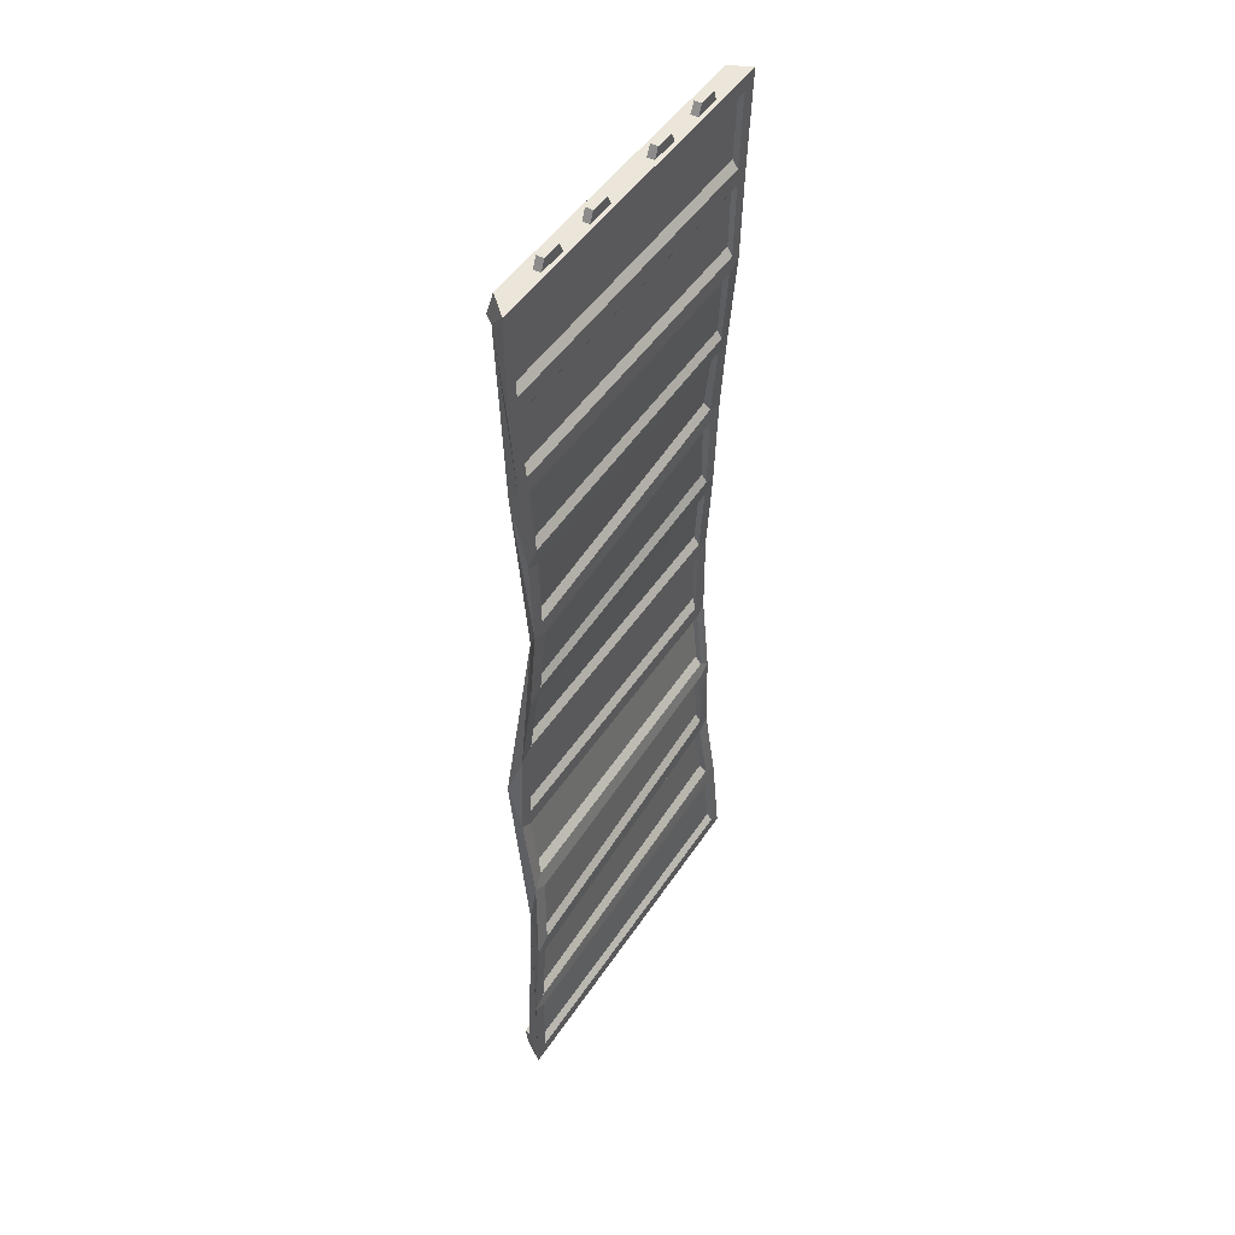
<metadata>
{"format":"obj","ext":"obj","renderer":"f3d","projection":"perspective","resolution":1024,"background":"white","views":[{"elev":47.6,"azim":121.8,"up":"+Z"}]}
</metadata>
<code>
g ContainerGreenSide4
v -0.4093 0.1017 3.684
v -0.2644 0.1017 3.684
v -0.2644 0.0487 3.684
v -0.4093 0.0487 3.684
v -0.4093 0.0487 3.684
v -0.2644 0.0487 3.684
v -0.2298 0.0487 3.61
v -0.4439 0.0487 3.61
v -0.4439 0.1017 3.61
v -0.2298 0.1017 3.61
v -0.2644 0.1017 3.684
v -0.4093 0.1017 3.684
v -0.2644 0.1017 3.684
v -0.2298 0.1017 3.61
v -0.2298 0.0487 3.61
v -0.2644 0.0487 3.684
v -0.4439 0.1017 3.61
v -0.4093 0.1017 3.684
v -0.4093 0.0487 3.684
v -0.4439 0.0487 3.61
v 0.892 0.1017 3.684
v 0.892 0.0487 3.684
v 0.7471 0.0487 3.684
v 0.7471 0.1017 3.684
v 0.892 0.0487 3.684
v 0.9266 0.0487 3.61
v 0.7125 0.0487 3.61
v 0.7471 0.0487 3.684
v 0.9266 0.1017 3.61
v 0.892 0.1017 3.684
v 0.7471 0.1017 3.684
v 0.7125 0.1017 3.61
v 0.7471 0.1017 3.684
v 0.7471 0.0487 3.684
v 0.7125 0.0487 3.61
v 0.7125 0.1017 3.61
v 0.9266 0.1017 3.61
v 0.9266 0.0487 3.61
v 0.892 0.0487 3.684
v 0.892 0.1017 3.684
v -0.8831 0.1017 3.684
v -0.7436 0.1017 3.684
v -0.7437 0.0487 3.684
v -0.8832 0.0487 3.684
v -0.8832 0.0487 3.684
v -0.7437 0.0487 3.684
v -0.707 0.0487 3.61
v -0.91 0.0487 3.61
v -0.9098 0.1017 3.61
v -0.7069 0.1017 3.61
v -0.7436 0.1017 3.684
v -0.8831 0.1017 3.684
v -0.7436 0.1017 3.684
v -0.7069 0.1017 3.61
v -0.707 0.0487 3.61
v -0.7437 0.0487 3.684
v -0.9098 0.1017 3.61
v -0.8831 0.1017 3.684
v -0.8832 0.0487 3.684
v -0.91 0.0487 3.61
v 0.4093 0.1017 3.684
v 0.4093 0.0487 3.684
v 0.2644 0.0487 3.684
v 0.2644 0.1017 3.684
v 0.4093 0.0487 3.684
v 0.4439 0.0487 3.61
v 0.2298 0.0487 3.61
v 0.2644 0.0487 3.684
v 0.4439 0.1017 3.61
v 0.4093 0.1017 3.684
v 0.2644 0.1017 3.684
v 0.2298 0.1017 3.61
v 0.2644 0.1017 3.684
v 0.2644 0.0487 3.684
v 0.2298 0.0487 3.61
v 0.2298 0.1017 3.61
v 0.4439 0.1017 3.61
v 0.4439 0.0487 3.61
v 0.4093 0.0487 3.684
v 0.4093 0.1017 3.684
v -0.892 0.1017 -3.684
v -0.892 0.0487 -3.684
v -0.7471 0.0487 -3.684
v -0.7471 0.1017 -3.684
v -0.892 0.0487 -3.684
v -0.9266 0.0487 -3.61
v -0.7125 0.0487 -3.61
v -0.7471 0.0487 -3.684
v -0.9266 0.1017 -3.61
v -0.892 0.1017 -3.684
v -0.7471 0.1017 -3.684
v -0.7125 0.1017 -3.61
v -0.7471 0.1017 -3.684
v -0.7471 0.0487 -3.684
v -0.7125 0.0487 -3.61
v -0.7125 0.1017 -3.61
v -0.9266 0.1017 -3.61
v -0.9266 0.0487 -3.61
v -0.892 0.0487 -3.684
v -0.892 0.1017 -3.684
v -0.4093 0.1017 -3.684
v -0.4093 0.0487 -3.684
v -0.2644 0.0487 -3.684
v -0.2644 0.1017 -3.684
v -0.4093 0.0487 -3.684
v -0.4439 0.0487 -3.61
v -0.2298 0.0487 -3.61
v -0.2644 0.0487 -3.684
v -0.4439 0.1017 -3.61
v -0.4093 0.1017 -3.684
v -0.2644 0.1017 -3.684
v -0.2298 0.1017 -3.61
v -0.2644 0.1017 -3.684
v -0.2644 0.0487 -3.684
v -0.2298 0.0487 -3.61
v -0.2298 0.1017 -3.61
v -0.4439 0.1017 -3.61
v -0.4439 0.0487 -3.61
v -0.4093 0.0487 -3.684
v -0.4093 0.1017 -3.684
v 0.4093 0.1017 -3.684
v 0.2644 0.1017 -3.684
v 0.2644 0.0487 -3.684
v 0.4093 0.0487 -3.684
v 0.4093 0.0487 -3.684
v 0.2644 0.0487 -3.684
v 0.2298 0.0487 -3.61
v 0.4439 0.0487 -3.61
v 0.4439 0.1017 -3.61
v 0.2298 0.1017 -3.61
v 0.2644 0.1017 -3.684
v 0.4093 0.1017 -3.684
v 0.2644 0.1017 -3.684
v 0.2298 0.1017 -3.61
v 0.2298 0.0487 -3.61
v 0.2644 0.0487 -3.684
v 0.4439 0.1017 -3.61
v 0.4093 0.1017 -3.684
v 0.4093 0.0487 -3.684
v 0.4439 0.0487 -3.61
v 0.892 0.1017 -3.684
v 0.7471 0.1017 -3.684
v 0.7471 0.0487 -3.684
v 0.892 0.0487 -3.684
v 0.892 0.0487 -3.684
v 0.7471 0.0487 -3.684
v 0.7125 0.0487 -3.61
v 0.9266 0.0487 -3.61
v 0.9266 0.1017 -3.61
v 0.7125 0.1017 -3.61
v 0.7471 0.1017 -3.684
v 0.892 0.1017 -3.684
v 0.7471 0.1017 -3.684
v 0.7125 0.1017 -3.61
v 0.7125 0.0487 -3.61
v 0.7471 0.0487 -3.684
v 0.9266 0.1017 -3.61
v 0.892 0.1017 -3.684
v 0.892 0.0487 -3.684
v 0.9266 0.0487 -3.61
v 1.168 0.004784 -2.067
v 1.336 0.1307 -3.61
v 1.262 0.004784 -3.461
v 1.336 0.1307 -3.61
v 1.168 0.004784 -2.067
v 1.336 0.1307 -2.917
v 1.336 0.1307 -2.917
v 1.168 0.004784 -2.067
v 1.271 0.1307 -2.27
v 1.271 0.1307 -2.27
v 1.168 0.004784 -2.067
v 1.2 0.07992 -1.622
v 1.2 0.07992 -1.622
v 1.168 0.004784 -2.067
v 1.2 -0.004784 -0.974
v 1.168 0.004784 -2.067
v 1.171 -0.1307 -0.6724
v 1.2 -0.004784 -0.974
v 1.171 -0.1307 -0.6724
v 1.168 -0.004784 -0.3262
v 1.2 -0.004784 -0.974
v 1.171 -0.1307 -0.6724
v 1.031 0.004784 0.7219
v 1.168 -0.004784 -0.3262
v 1.031 0.004784 0.7219
v 1.164 0.07878 0.3216
v 1.168 -0.004784 -0.3262
v 1.031 0.004784 0.7219
v 1.161 0.1307 0.9694
v 1.164 0.07878 0.3216
v 1.188 0.004784 2.116
v 1.161 0.1307 0.9694
v 1.031 0.004784 0.7219
v 1.188 0.004784 2.116
v 1.2 0.1307 1.617
v 1.161 0.1307 0.9694
v 1.188 0.004784 2.116
v 1.266 0.1307 2.265
v 1.2 0.1307 1.617
v 1.262 0.004784 3.461
v 1.266 0.1307 2.265
v 1.188 0.004784 2.116
v 1.262 0.004784 3.461
v 1.336 0.1307 2.913
v 1.266 0.1307 2.265
v 1.262 0.004784 3.461
v 1.336 0.1307 3.61
v 1.336 0.1307 2.913
v -1.337 0.1307 -3.61
v -1.292 0.09678 -2.917
v -1.267 0.004784 -3.461
v -1.267 0.004784 -3.461
v -1.292 0.09678 -2.917
v -1.212 -0.07811 -2.067
v -1.292 0.09678 -2.917
v -1.229 0.04781 -2.27
v -1.212 -0.07811 -2.067
v -1.229 0.04781 -2.27
v -1.222 0.03922 -1.622
v -1.212 -0.07811 -2.067
v -1.212 -0.07811 -2.067
v -1.222 0.03922 -1.622
v -1.181 -0.1307 -0.6724
v -1.222 0.03922 -1.622
v -1.199 -0.004784 -0.974
v -1.181 -0.1307 -0.6724
v -1.199 -0.004784 -0.974
v -1.195 -0.004784 -0.3262
v -1.181 -0.1307 -0.6724
v -1.181 -0.1307 -0.6724
v -1.195 -0.004784 -0.3262
v -1.186 -0.08188 0.7219
v -1.195 -0.004784 -0.3262
v -1.182 0.0392 0.3216
v -1.186 -0.08188 0.7219
v -1.182 0.0392 0.3216
v -1.226 0.03847 0.9694
v -1.186 -0.08188 0.7219
v -1.186 -0.08188 0.7219
v -1.226 0.03847 0.9694
v -1.193 0.004784 2.116
v -1.226 0.03847 0.9694
v -1.196 0.09279 1.617
v -1.193 0.004784 2.116
v -1.196 0.09279 1.617
v -1.225 0.1307 2.265
v -1.193 0.004784 2.116
v -1.193 0.004784 2.116
v -1.225 0.1307 2.265
v -1.244 0.004784 3.461
v -1.225 0.1307 2.265
v -1.258 0.1307 2.913
v -1.244 0.004784 3.461
v -1.258 0.1307 2.913
v -1.312 0.1307 3.61
v -1.244 0.004784 3.461
v -1.187 0.09288 3.457
v -1.154 0.09288 3.041
v 1.233 0.09288 3.041
v 1.233 0.09288 3.457
v 1.336 0.1307 3.61
v 1.191 -0.02429 3.61
v -1.238 -0.02429 3.61
v -1.312 0.1307 3.61
v 1.191 -0.02429 3.61
v 1.232 -0.04724 3.486
v -1.224 -0.04724 3.486
v -1.238 -0.02429 3.61
v 1.232 -0.04724 3.486
v 1.262 0.004784 3.461
v -1.244 0.004784 3.461
v -1.224 -0.04724 3.486
v -1.199 0.1307 3.509
v -1.187 0.09288 3.457
v 1.233 0.09288 3.457
v 1.238 0.1307 3.509
v 1.233 0.09288 3.457
v 1.233 0.09288 3.041
v 1.238 0.1307 2.98
v 1.238 0.1307 3.509
v -1.199 0.1307 3.509
v -1.159 0.1307 2.98
v -1.154 0.09288 3.041
v -1.187 0.09288 3.457
v -1.206 0.07232 -3.036
v -1.233 0.09288 -3.457
v 1.233 0.09288 -3.457
v 1.233 0.09288 -3.036
v -1.337 0.1307 -3.61
v -1.238 0.1307 -3.509
v -1.203 0.1042 -2.975
v -1.292 0.09678 -2.917
v 1.238 0.1307 -2.975
v 1.336 0.1307 -2.917
v -1.183 0.08863 -2.851
v 1.237 0.1307 -2.851
v 1.237 0.1307 -2.851
v 1.228 0.09288 -2.789
v -1.165 0.04113 -2.789
v -1.183 0.08863 -2.851
v -1.203 0.1042 -2.975
v -1.238 0.1307 -3.509
v -1.233 0.09288 -3.457
v -1.206 0.07232 -3.036
v -1.203 0.1042 -2.975
v -1.206 0.07232 -3.036
v 1.233 0.09288 -3.036
v 1.238 0.1307 -2.975
v 1.233 0.09288 -3.036
v 1.233 0.09288 -3.457
v 1.238 0.1307 -3.509
v 1.238 0.1307 -2.975
v -1.165 0.04113 -2.789
v 1.228 0.09288 -2.789
v 1.183 0.09288 -2.388
v -1.125 0.00998 -2.388
v -1.292 0.09678 -2.917
v -1.183 0.08863 -2.851
v -1.13 0.04781 -2.327
v -1.229 0.04781 -2.27
v -1.229 0.04781 -2.27
v -1.13 0.04781 -2.327
v 1.185 0.1307 -2.327
v 1.271 0.1307 -2.27
v 1.237 0.1307 -2.851
v 1.336 0.1307 -2.917
v -1.13 0.04781 -2.203
v 1.157 0.1307 -2.203
v -1.111 0.04046 -1.679
v -1.222 0.03922 -1.622
v 1.238 0.1307 -2.975
v 1.336 0.1307 -3.61
v 1.238 0.1307 -3.509
v -1.238 0.1307 -3.509
v -1.337 0.1307 -3.61
v 1.157 0.1307 -2.203
v 1.129 0.09288 -2.142
v -1.125 0.00998 -2.142
v -1.13 0.04781 -2.203
v -1.183 0.08863 -2.851
v -1.165 0.04113 -2.789
v -1.125 0.00998 -2.388
v -1.13 0.04781 -2.327
v -1.13 0.04781 -2.327
v -1.125 0.00998 -2.388
v 1.183 0.09288 -2.388
v 1.185 0.1307 -2.327
v 1.228 0.09288 -2.789
v 1.237 0.1307 -2.851
v 1.185 0.1307 -2.327
v 1.183 0.09288 -2.388
v -1.125 0.00998 -2.142
v 1.129 0.09288 -2.142
v 1.089 0.06424 -1.741
v -1.093 0.006153 -1.741
v -1.222 0.03922 -1.622
v -1.111 0.04046 -1.679
v 1.1 0.09014 -1.679
v 1.2 0.07992 -1.622
v -1.132 0.02934 -1.555
v 1.102 0.06257 -1.555
v 1.102 0.06257 -1.555
v 1.096 0.0105 -1.494
v -1.136 -0.01512 -1.494
v -1.132 0.02934 -1.555
v -1.13 0.04781 -2.203
v -1.125 0.00998 -2.142
v -1.093 0.006153 -1.741
v -1.111 0.04046 -1.679
v -1.111 0.04046 -1.679
v -1.093 0.006153 -1.741
v 1.089 0.06424 -1.741
v 1.1 0.09014 -1.679
v 1.129 0.09288 -2.142
v 1.157 0.1307 -2.203
v 1.1 0.09014 -1.679
v 1.089 0.06424 -1.741
v 1.157 0.1307 -2.203
v 1.271 0.1307 -2.27
v 1.2 0.07992 -1.622
v 1.1 0.09014 -1.679
v -1.136 -0.01512 -1.494
v 1.096 0.0105 -1.494
v 1.096 -0.04261 -1.093
v -1.128 -0.04261 -1.093
v -1.222 0.03922 -1.622
v -1.132 0.02934 -1.555
v -1.116 -0.004784 -1.032
v -1.199 -0.004784 -0.974
v -1.199 -0.004784 -0.974
v -1.116 -0.004784 -1.032
v 1.102 -0.004784 -1.032
v 1.2 -0.004784 -0.974
v -1.075 -0.004784 -0.9072
v 1.102 -0.004784 -0.9072
v -1.097 -0.004784 -0.3838
v 1.168 -0.004784 -0.3262
v -1.195 -0.004784 -0.3262
v 1.076 -0.004784 -0.3838
v -1.097 -0.004784 -0.2594
v 1.058 -0.004784 -0.2594
v 1.102 -0.004784 -0.9072
v 1.096 -0.04261 -0.846
v -1.112 -0.04261 -0.846
v -1.075 -0.004784 -0.9072
v -1.132 0.02934 -1.555
v -1.136 -0.01512 -1.494
v -1.128 -0.04261 -1.093
v -1.116 -0.004784 -1.032
v -1.116 -0.004784 -1.032
v -1.128 -0.04261 -1.093
v 1.096 -0.04261 -1.093
v 1.102 -0.004784 -1.032
v 1.096 0.0105 -1.494
v 1.102 0.06257 -1.555
v 1.102 -0.004784 -1.032
v 1.096 -0.04261 -1.093
v 1.102 0.06257 -1.555
v 1.2 0.07992 -1.622
v 1.2 -0.004784 -0.974
v 1.102 -0.004784 -1.032
v -1.112 -0.04261 -0.846
v 1.096 -0.04261 -0.846
v 1.076 -0.04261 -0.445
v -1.091 -0.04261 -0.445
v -1.075 -0.004784 -0.9072
v -1.112 -0.04261 -0.846
v -1.091 -0.04261 -0.445
v -1.097 -0.004784 -0.3838
v -1.097 -0.004784 -0.3838
v -1.091 -0.04261 -0.445
v 1.076 -0.04261 -0.445
v 1.076 -0.004784 -0.3838
v 1.096 -0.04261 -0.846
v 1.102 -0.004784 -0.9072
v 1.076 -0.004784 -0.3838
v 1.076 -0.04261 -0.445
v -1.195 -0.004784 -0.3262
v -1.097 -0.004784 -0.2594
v -1.083 0.03435 0.264
v -1.182 0.0392 0.3216
v -1.182 0.0392 0.3216
v -1.083 0.03435 0.264
v 1.071 0.06278 0.264
v 1.164 0.07878 0.3216
v -1.083 0.04444 0.3884
v 1.06 0.09014 0.3884
v 1.06 0.09014 0.3884
v 1.048 0.06424 0.4496
v -1.078 0.009726 0.4496
v -1.083 0.04444 0.3884
v -1.097 -0.004784 -0.2594
v -1.091 -0.04261 -0.1982
v -1.078 -0.01074 0.2028
v -1.083 0.03435 0.264
v 1.042 -0.04261 -0.1982
v 1.058 -0.004784 -0.2594
v 1.071 0.06278 0.264
v 1.07 0.0107 0.2028
v 1.058 -0.004784 -0.2594
v 1.168 -0.004784 -0.3262
v 1.164 0.07878 0.3216
v 1.071 0.06278 0.264
v -1.078 0.009726 0.4496
v 1.048 0.06424 0.4496
v 1.026 0.09288 0.8506
v -1.079 0.0006453 0.8506
v -1.182 0.0392 0.3216
v -1.083 0.04444 0.3884
v -1.105 0.03847 0.9118
v -1.226 0.03847 0.9694
v 1.047 0.1307 0.9118
v 1.161 0.1307 0.9694
v -1.105 0.03847 1.036
v 1.076 0.1307 1.036
v 1.2 0.1307 1.617
v 1.094 0.1307 1.56
v 1.106 0.1307 1.684
v 1.266 0.1307 2.265
v 1.16 0.1307 2.207
v -1.225 0.1307 2.265
v -1.113 0.1307 2.207
v -1.139 0.1307 2.332
v 1.176 0.1307 2.332
v -1.159 0.1307 2.855
v 1.336 0.1307 2.913
v -1.258 0.1307 2.913
v 1.238 0.1307 2.855
v -1.159 0.1307 2.98
v 1.238 0.1307 2.98
v -1.199 0.1307 3.509
v -1.312 0.1307 3.61
v 1.238 0.1307 3.509
v 1.336 0.1307 3.61
v 1.076 0.1307 1.036
v 1.08 0.09288 1.097
v -1.079 0.0006453 1.097
v -1.105 0.03847 1.036
v -1.083 0.04444 0.3884
v -1.078 0.009726 0.4496
v -1.079 0.0006453 0.8506
v -1.105 0.03847 0.9118
v -1.105 0.03847 0.9118
v -1.079 0.0006453 0.8506
v 1.026 0.09288 0.8506
v 1.047 0.1307 0.9118
v 1.048 0.06424 0.4496
v 1.06 0.09014 0.3884
v 1.047 0.1307 0.9118
v 1.026 0.09288 0.8506
v 1.06 0.09014 0.3884
v 1.164 0.07878 0.3216
v 1.161 0.1307 0.9694
v 1.047 0.1307 0.9118
v -1.079 0.0006453 1.097
v 1.08 0.09288 1.097
v 1.084 0.09288 1.498
v -1.092 0.03791 1.498
v -1.226 0.03847 0.9694
v -1.105 0.03847 1.036
v -1.098 0.08519 1.56
v -1.196 0.09279 1.617
v -1.196 0.09279 1.617
v -1.098 0.08519 1.56
v 1.094 0.1307 1.56
v 1.2 0.1307 1.617
v -1.098 0.1037 1.684
v 1.106 0.1307 1.684
v -1.113 0.1307 2.207
v -1.225 0.1307 2.265
v 1.106 0.1307 1.684
v 1.106 0.09288 1.745
v -1.092 0.07268 1.745
v -1.098 0.1037 1.684
v -1.105 0.03847 1.036
v -1.079 0.0006453 1.097
v -1.092 0.03791 1.498
v -1.098 0.08519 1.56
v -1.098 0.08519 1.56
v -1.092 0.03791 1.498
v 1.084 0.09288 1.498
v 1.094 0.1307 1.56
v 1.08 0.09288 1.097
v 1.076 0.1307 1.036
v 1.094 0.1307 1.56
v 1.084 0.09288 1.498
v -1.092 0.07268 1.745
v 1.106 0.09288 1.745
v 1.146 0.09288 2.146
v -1.093 0.09288 2.146
v 1.176 0.1307 2.332
v 1.176 0.09288 2.393
v -1.142 0.09288 2.393
v -1.139 0.1307 2.332
v -1.098 0.1037 1.684
v -1.092 0.07268 1.745
v -1.093 0.09288 2.146
v -1.113 0.1307 2.207
v -1.113 0.1307 2.207
v -1.093 0.09288 2.146
v 1.146 0.09288 2.146
v 1.16 0.1307 2.207
v 1.106 0.09288 1.745
v 1.106 0.1307 1.684
v 1.16 0.1307 2.207
v 1.146 0.09288 2.146
v -1.142 0.09288 2.393
v 1.176 0.09288 2.393
v 1.233 0.09288 2.794
v -1.154 0.09288 2.794
v 1.238 0.1307 2.98
v 1.233 0.09288 3.041
v -1.154 0.09288 3.041
v -1.159 0.1307 2.98
v -1.139 0.1307 2.332
v -1.142 0.09288 2.393
v -1.154 0.09288 2.794
v -1.159 0.1307 2.855
v -1.159 0.1307 2.855
v -1.154 0.09288 2.794
v 1.233 0.09288 2.794
v 1.238 0.1307 2.855
v 1.176 0.09288 2.393
v 1.176 0.1307 2.332
v 1.238 0.1307 2.855
v 1.233 0.09288 2.794
v -1.337 0.1307 -3.61
v -1.25 -0.02429 -3.61
v 1.24 -0.02429 -3.61
v 1.336 0.1307 -3.61
v -1.25 -0.02429 -3.61
v -1.244 -0.04724 -3.486
v 1.232 -0.04724 -3.486
v 1.24 -0.02429 -3.61
v -1.244 -0.04724 -3.486
v -1.267 0.004784 -3.461
v 1.262 0.004784 -3.461
v 1.232 -0.04724 -3.486
v -1.244 0.004784 3.461
v 1.262 0.004784 3.461
v 1.188 0.004784 2.116
v -1.193 0.004784 2.116
v -1.186 -0.08188 0.7219
v 1.031 0.004784 0.7219
v -1.181 -0.1307 -0.6724
v 1.171 -0.1307 -0.6724
v 1.238 0.1307 -3.509
v 1.233 0.09288 -3.457
v -1.233 0.09288 -3.457
v -1.238 0.1307 -3.509
v -1.083 0.03435 0.264
v -1.078 -0.01074 0.2028
v 1.07 0.0107 0.2028
v 1.071 0.06278 0.264
v 1.07 0.0107 0.2028
v -1.078 -0.01074 0.2028
v -1.091 -0.04261 -0.1982
v 1.042 -0.04261 -0.1982
v 1.042 -0.04261 -0.1982
v -1.091 -0.04261 -0.1982
v -1.097 -0.004784 -0.2594
v 1.058 -0.004784 -0.2594
v 1.168 0.004784 -2.067
v 1.262 0.004784 -3.461
v -1.267 0.004784 -3.461
v -1.212 -0.07811 -2.067
v 1.171 -0.1307 -0.6724
v -1.181 -0.1307 -0.6724
v 1.24 -0.02429 -3.61
v 1.232 -0.04724 -3.486
v 1.262 0.004784 -3.461
v 1.336 0.1307 -3.61
v 1.336 0.1307 3.61
v 1.262 0.004784 3.461
v 1.232 -0.04724 3.486
v 1.191 -0.02429 3.61
v -1.238 -0.02429 3.61
v -1.224 -0.04724 3.486
v -1.244 0.004784 3.461
v -1.312 0.1307 3.61
v -1.337 0.1307 -3.61
v -1.267 0.004784 -3.461
v -1.244 -0.04724 -3.486
v -1.25 -0.02429 -3.61
g ContainerGreenSide4_0
f 3 2 1
f 4 3 1
f 7 6 5
f 8 7 5
f 11 10 9
f 12 11 9
f 15 14 13
f 16 15 13
f 19 18 17
f 20 19 17
f 23 22 21
f 24 23 21
f 27 26 25
f 28 27 25
f 31 30 29
f 32 31 29
f 35 34 33
f 36 35 33
f 39 38 37
f 40 39 37
f 43 42 41
f 44 43 41
f 47 46 45
f 48 47 45
f 51 50 49
f 52 51 49
f 55 54 53
f 56 55 53
f 59 58 57
f 60 59 57
f 63 62 61
f 64 63 61
f 67 66 65
f 68 67 65
f 71 70 69
f 72 71 69
f 75 74 73
f 76 75 73
f 79 78 77
f 80 79 77
f 83 82 81
f 84 83 81
f 87 86 85
f 88 87 85
f 91 90 89
f 92 91 89
f 95 94 93
f 96 95 93
f 99 98 97
f 100 99 97
f 103 102 101
f 104 103 101
f 107 106 105
f 108 107 105
f 111 110 109
f 112 111 109
f 115 114 113
f 116 115 113
f 119 118 117
f 120 119 117
f 123 122 121
f 124 123 121
f 127 126 125
f 128 127 125
f 131 130 129
f 132 131 129
f 135 134 133
f 136 135 133
f 139 138 137
f 140 139 137
f 143 142 141
f 144 143 141
f 147 146 145
f 148 147 145
f 151 150 149
f 152 151 149
f 155 154 153
f 156 155 153
f 159 158 157
f 160 159 157
g ContainerGreenSide4_1
f 163 162 161
f 166 165 164
f 169 168 167
f 172 171 170
f 175 174 173
f 178 177 176
f 181 180 179
f 184 183 182
f 187 186 185
f 190 189 188
f 193 192 191
f 196 195 194
f 199 198 197
f 202 201 200
f 205 204 203
f 208 207 206
f 211 210 209
f 214 213 212
f 217 216 215
f 220 219 218
f 223 222 221
f 226 225 224
f 229 228 227
f 232 231 230
f 235 234 233
f 238 237 236
f 241 240 239
f 244 243 242
f 247 246 245
f 250 249 248
f 253 252 251
f 256 255 254
f 259 258 257
f 260 259 257
f 263 262 261
f 264 263 261
f 267 266 265
f 268 267 265
f 271 270 269
f 272 271 269
f 275 274 273
f 276 275 273
f 279 278 277
f 280 279 277
f 283 282 281
f 284 283 281
f 287 286 285
f 288 287 285
f 291 290 289
f 292 291 289
f 293 291 292
f 292 294 293
f 292 295 294
f 295 296 294
f 299 298 297
f 300 299 297
f 303 302 301
f 304 303 301
f 307 306 305
f 308 307 305
f 311 310 309
f 312 311 309
f 315 314 313
f 316 315 313
f 319 318 317
f 320 319 317
f 323 322 321
f 321 324 323
f 323 324 325
f 324 326 325
f 321 327 324
f 327 328 324
f 329 327 321
f 330 329 321
f 326 332 331
f 332 333 331
f 334 333 332
f 335 334 332
f 338 337 336
f 339 338 336
f 342 341 340
f 343 342 340
f 346 345 344
f 347 346 344
f 350 349 348
f 351 350 348
f 354 353 352
f 355 354 352
f 358 357 356
f 356 359 358
f 356 360 359
f 360 361 359
f 364 363 362
f 365 364 362
f 368 367 366
f 369 368 366
f 372 371 370
f 373 372 370
f 376 375 374
f 377 376 374
f 380 379 378
f 381 380 378
f 384 383 382
f 385 384 382
f 388 387 386
f 389 388 386
f 392 391 390
f 390 393 392
f 390 394 393
f 394 395 393
f 396 394 390
f 397 393 395
f 398 396 390
f 399 396 398
f 399 397 395
f 398 397 399
f 398 400 397
f 400 401 397
f 404 403 402
f 405 404 402
f 408 407 406
f 409 408 406
f 412 411 410
f 413 412 410
f 416 415 414
f 417 416 414
f 420 419 418
f 421 420 418
f 424 423 422
f 425 424 422
f 428 427 426
f 429 428 426
f 432 431 430
f 433 432 430
f 436 435 434
f 437 436 434
f 440 439 438
f 441 440 438
f 444 443 442
f 442 445 444
f 442 446 445
f 446 447 445
f 450 449 448
f 451 450 448
f 454 453 452
f 455 454 452
f 458 457 456
f 459 458 456
f 462 461 460
f 463 462 460
f 466 465 464
f 467 466 464
f 470 469 468
f 471 470 468
f 472 470 471
f 471 473 472
f 471 474 473
f 474 475 473
f 476 473 475
f 477 476 475
f 479 476 478
f 480 479 478
f 481 479 480
f 480 482 481
f 481 483 479
f 483 484 479
f 485 483 481
f 486 479 484
f 487 485 481
f 488 486 484
f 488 485 487
f 487 486 488
f 487 489 486
f 489 490 486
f 491 489 487
f 492 491 487
f 486 490 493
f 493 491 492
f 494 486 493
f 494 493 492
f 497 496 495
f 498 497 495
f 501 500 499
f 502 501 499
f 505 504 503
f 506 505 503
f 509 508 507
f 510 509 507
f 513 512 511
f 514 513 511
f 517 516 515
f 518 517 515
f 521 520 519
f 522 521 519
f 525 524 523
f 523 526 525
f 523 527 526
f 527 528 526
f 529 527 523
f 530 529 523
f 533 532 531
f 534 533 531
f 537 536 535
f 538 537 535
f 541 540 539
f 542 541 539
f 545 544 543
f 546 545 543
f 549 548 547
f 550 549 547
f 553 552 551
f 554 553 551
f 557 556 555
f 558 557 555
f 561 560 559
f 562 561 559
f 565 564 563
f 566 565 563
f 569 568 567
f 570 569 567
f 573 572 571
f 574 573 571
f 577 576 575
f 578 577 575
f 581 580 579
f 582 581 579
f 585 584 583
f 586 585 583
f 589 588 587
f 590 589 587
f 593 592 591
f 594 593 591
f 597 596 595
f 598 597 595
f 601 600 599
f 602 601 599
f 602 603 601
f 603 604 601
f 603 605 604
f 605 606 604
f 609 608 607
f 610 609 607
f 613 612 611
f 614 613 611
f 617 616 615
f 618 617 615
f 621 620 619
f 622 621 619
f 625 624 623
f 626 625 623
f 626 623 627
f 628 626 627
f 631 630 629
f 632 631 629
f 635 634 633
f 636 635 633
f 639 638 637
f 640 639 637
f 643 642 641
f 644 643 641

</code>
